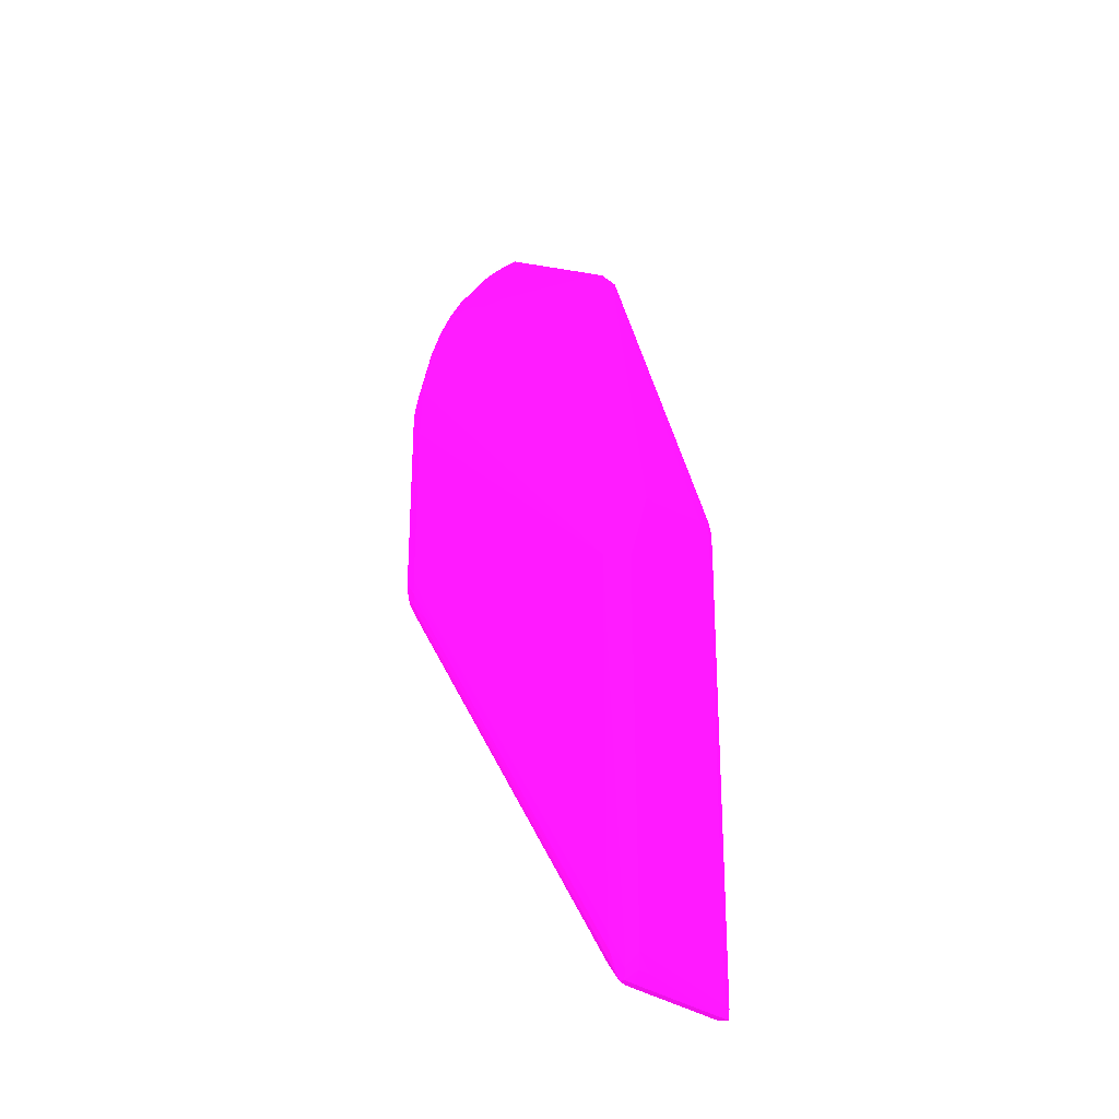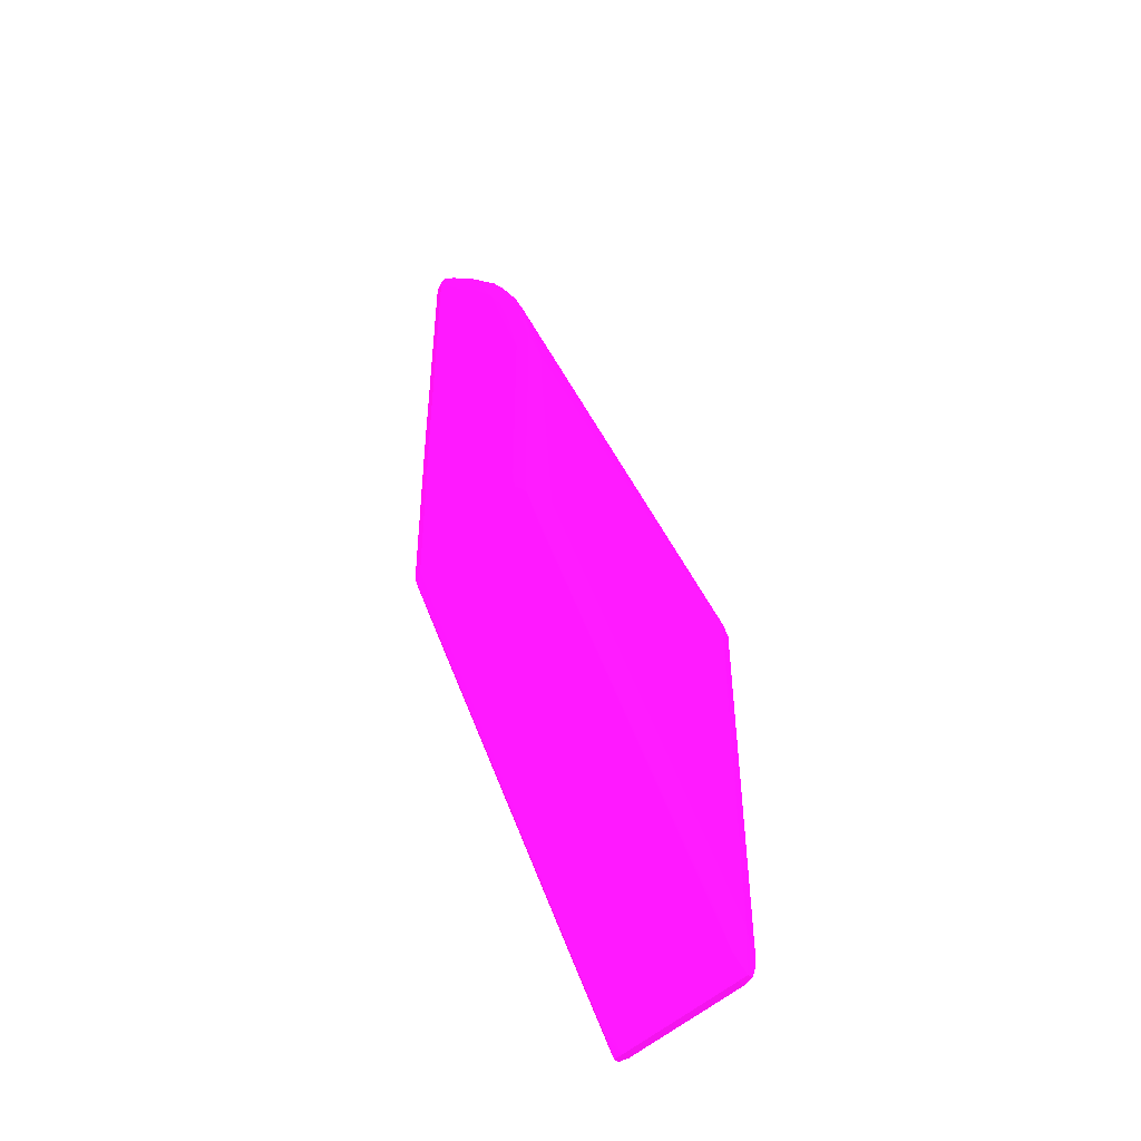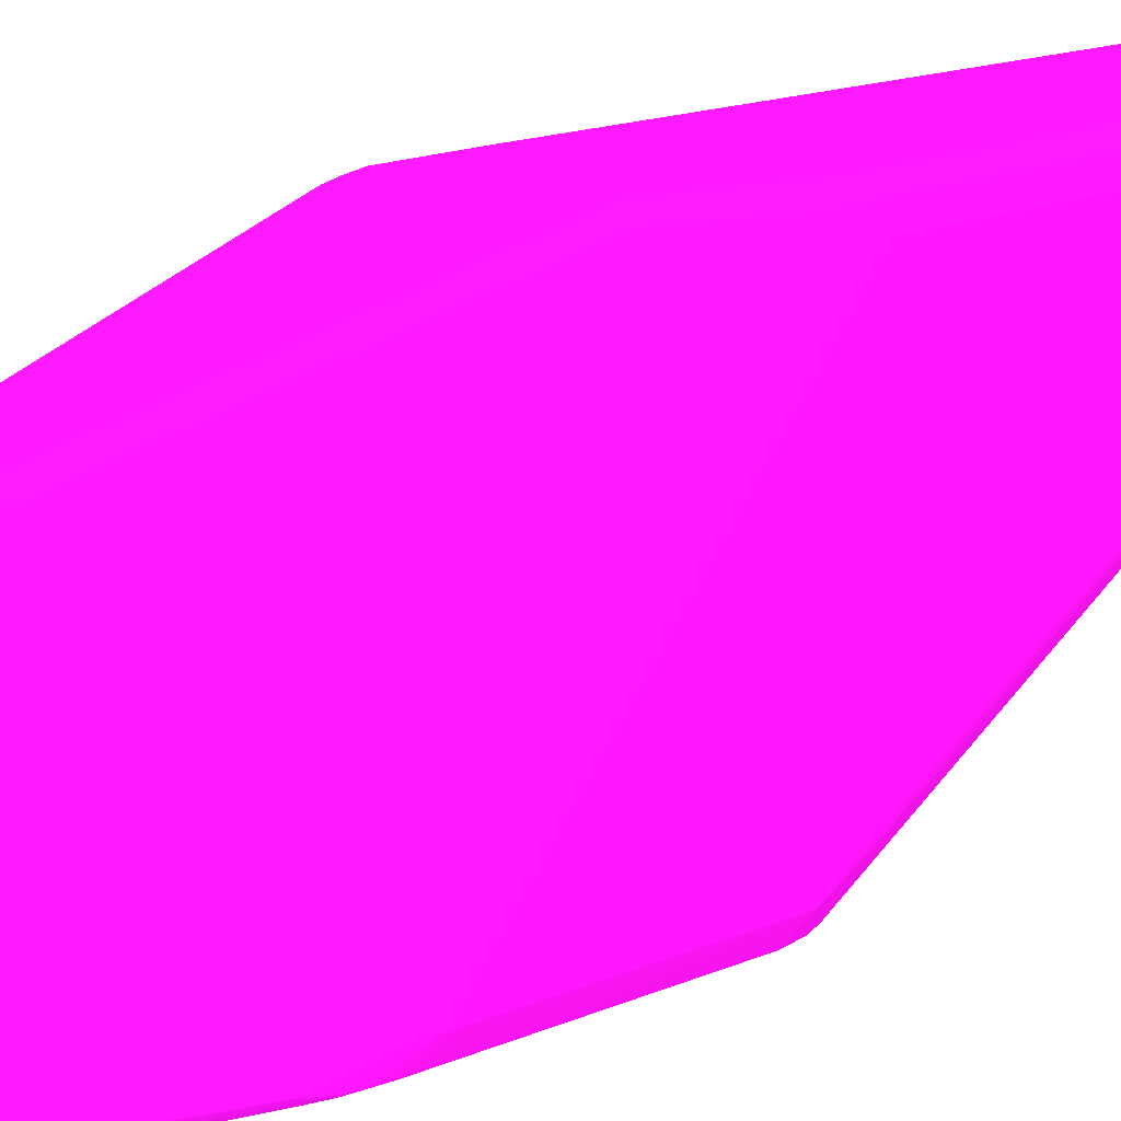
<metadata>
{"format":"obj","ext":"obj","renderer":"f3d","projection":"perspective","resolution":1024,"background":"white","views":[{"elev":-27.9,"azim":126.7,"up":"+Z"},{"elev":-47.7,"azim":48.3,"up":"+Z"},{"elev":13.7,"azim":43.4,"up":"+Y"}]}
</metadata>
<code>
v 0.03652 -0.04793 -0.002621 0.6941 0.05882 0.6667
v 0.03852 -0.04791 -0.00664 0.6941 0.05882 0.6667
v 0.03852 -0.04792 -0.004624 0.6941 0.05882 0.6667
v 0.03652 -0.04793 -0.000617 0.6941 0.05882 0.6667
v 0.02247 -0.04789 0.02146 0.6941 0.05882 0.6667
v 0.02247 -0.04769 -0.01266 0.6941 0.05882 0.6667
v 0.03652 -0.0477 -0.03673 0.6941 0.05882 0.6667
v 0.04053 -0.04771 -0.03673 0.6941 0.05882 0.6667
v 0.04053 -0.04785 -0.01266 0.6941 0.05882 0.6667
v 0.03852 -0.04783 -0.002621 0.6941 0.05882 0.6667
v 0.03652 -0.04791 0.001387 0.6941 0.05882 0.6667
v 0.04053 -0.04784 -0.01065 0.6941 0.05882 0.6667
v 0.02849 -0.04788 0.01544 0.6941 0.05882 0.6667
v 0.02247 -0.04786 0.02347 0.6941 0.05882 0.6667
v 0.02069 -0.04722 0.02347 0.6941 0.05882 0.6667
v 0.02079 -0.04711 -0.01065 0.6941 0.05882 0.6667
v 0.0208 -0.04711 -0.01266 0.6941 0.05882 0.6667
v 0.02094 -0.04691 -0.03873 0.6941 0.05882 0.6667
v 0.02247 -0.04732 -0.03873 0.6941 0.05882 0.6667
v 0.04215 -0.0471 -0.03673 0.6941 0.05882 0.6667
v 0.03451 -0.04736 -0.03873 0.6941 0.05882 0.6667
v 0.03852 -0.04736 -0.03873 0.6941 0.05882 0.6667
v 0.04053 -0.04735 -0.03873 0.6941 0.05882 0.6667
v 0.04203 -0.04692 -0.03873 0.6941 0.05882 0.6667
v 0.04217 -0.04715 -0.01266 0.6941 0.05882 0.6667
v 0.04002 -0.04709 -0.002621 0.6941 0.05882 0.6667
v 0.03852 -0.04755 -0.000617 0.6941 0.05882 0.6667
v 0.03652 -0.04777 0.003402 0.6941 0.05882 0.6667
v 0.04053 -0.04766 -0.008644 0.6941 0.05882 0.6667
v 0.03451 -0.04778 0.007409 0.6941 0.05882 0.6667
v 0.0325 -0.04785 0.009425 0.6941 0.05882 0.6667
v 0.04207 -0.04714 -0.01065 0.6941 0.05882 0.6667
v 0.0305 -0.04781 0.01343 0.6941 0.05882 0.6667
v 0.02448 -0.04776 0.02146 0.6941 0.05882 0.6667
v 0.02446 -0.04716 0.02342 0.6941 0.05882 0.6667
v 0.02246 -0.0472 0.02547 0.6941 0.05882 0.6667
v 0.02179 -0.04684 0.02675 0.6941 0.05882 0.6667
v 0.02108 -0.04684 0.02675 0.6941 0.05882 0.6667
v 0.02079 -0.04712 0.02548 0.6941 0.05882 0.6667
v 0.01998 -0.04548 0.02347 0.6941 0.05882 0.6667
v 0.01997 -0.04548 0.02146 0.6941 0.05882 0.6667
v 0.02019 -0.04548 -0.01266 0.6941 0.05882 0.6667
v 0.02001 -0.01739 -0.06081 0.6941 0.05882 0.6667
v 0.02093 -0.04101 -0.04878 0.6941 0.05882 0.6667
v 0.02103 -0.04279 -0.04631 0.6941 0.05882 0.6667
v 0.02104 -0.04483 -0.04275 0.6941 0.05882 0.6667
v 0.02118 -0.04664 -0.04001 0.6941 0.05882 0.6667
v 0.02247 -0.04673 -0.04016 0.6941 0.05882 0.6667
v 0.04275 -0.04548 -0.03673 0.6941 0.05882 0.6667
v 0.04219 -0.04711 -0.01667 0.6941 0.05882 0.6667
v 0.04217 -0.04712 -0.02269 0.6941 0.05882 0.6667
v 0.0427 -0.04548 -0.03873 0.6941 0.05882 0.6667
v 0.04053 -0.04673 -0.04016 0.6941 0.05882 0.6667
v 0.04179 -0.04664 -0.04001 0.6941 0.05882 0.6667
v 0.04223 -0.04554 -0.04071 0.6941 0.05882 0.6667
v 0.04219 -0.04711 -0.01467 0.6941 0.05882 0.6667
v 0.04279 -0.04548 -0.01667 0.6941 0.05882 0.6667
v 0.04276 -0.04548 -0.01467 0.6941 0.05882 0.6667
v 0.04185 -0.04696 -0.008644 0.6941 0.05882 0.6667
v 0.03973 -0.04681 -0.000617 0.6941 0.05882 0.6667
v 0.03801 -0.04706 0.003402 0.6941 0.05882 0.6667
v 0.03612 -0.04707 0.007409 0.6941 0.05882 0.6667
v 0.0346 -0.04723 0.009461 0.6941 0.05882 0.6667
v 0.0325 -0.04764 0.01143 0.6941 0.05882 0.6667
v 0.04259 -0.04548 -0.01266 0.6941 0.05882 0.6667
v 0.02648 -0.04766 0.01946 0.6941 0.05882 0.6667
v 0.02568 -0.04676 0.02272 0.6941 0.05882 0.6667
v 0.02378 -0.04684 0.02479 0.6941 0.05882 0.6667
v 0.02641 -0.04705 0.02135 0.6941 0.05882 0.6667
v 0.02179 -0.04613 0.02675 0.6941 0.05882 0.6667
v 0.02108 -0.04613 0.02675 0.6941 0.05882 0.6667
v 0.01996 -0.04147 0.01946 0.6941 0.05882 0.6667
v 0.02067 -0.04547 0.02551 0.6941 0.05882 0.6667
v 0.02025 -0.03344 0.01745 0.6941 0.05882 0.6667
v 0.01996 -0.03143 0.01544 0.6941 0.05882 0.6667
v 0.01993 -0.03344 0.01544 0.6941 0.05882 0.6667
v 0.01993 -0.03544 -0.000617 0.6941 0.05882 0.6667
v 0.02014 -0.01538 -0.03873 0.6941 0.05882 0.6667
v 0.02094 -0.01395 -0.09293 0.6941 0.05882 0.6667
v 0.02093 -0.021 -0.0829 0.6941 0.05882 0.6667
v 0.01993 -0.03143 0.01143 0.6941 0.05882 0.6667
v 0.01993 -0.03143 0.01343 0.6941 0.05882 0.6667
v 0.02007 -0.01739 -0.02872 0.6941 0.05882 0.6667
v 0.02012 -0.01538 -0.03072 0.6941 0.05882 0.6667
v 0.02101 -0.03682 -0.05642 0.6941 0.05882 0.6667
v 0.02093 -0.02694 -0.07286 0.6941 0.05882 0.6667
v 0.02095 -0.03289 -0.06283 0.6941 0.05882 0.6667
v 0.02102 -0.02275 -0.08048 0.6941 0.05882 0.6667
v 0.02105 -0.02873 -0.07037 0.6941 0.05882 0.6667
v 0.02108 -0.0347 -0.06024 0.6941 0.05882 0.6667
v 0.02113 -0.04067 -0.05013 0.6941 0.05882 0.6667
v 0.02115 -0.02661 -0.07418 0.6941 0.05882 0.6667
v 0.02124 -0.01851 -0.08811 0.6941 0.05882 0.6667
v 0.02128 -0.03855 -0.05395 0.6941 0.05882 0.6667
v 0.02137 -0.04453 -0.04383 0.6941 0.05882 0.6667
v 0.02145 -0.01639 -0.09193 0.6941 0.05882 0.6667
v 0.02247 -0.01857 -0.08822 0.6941 0.05882 0.6667
v 0.04285 -0.04347 -0.04075 0.6941 0.05882 0.6667
v 0.04262 -0.04347 -0.04275 0.6941 0.05882 0.6667
v 0.04276 -0.03946 -0.04878 0.6941 0.05882 0.6667
v 0.04282 -0.04147 -0.04476 0.6941 0.05882 0.6667
v 0.04162 -0.04453 -0.04383 0.6941 0.05882 0.6667
v 0.02247 -0.01639 -0.09194 0.6941 0.05882 0.6667
v 0.04053 -0.03801 -0.05504 0.6941 0.05882 0.6667
v 0.04154 -0.01639 -0.09193 0.6941 0.05882 0.6667
v 0.0417 -0.03855 -0.05395 0.6941 0.05882 0.6667
v 0.04183 -0.0266 -0.07418 0.6941 0.05882 0.6667
v 0.04185 -0.04067 -0.05013 0.6941 0.05882 0.6667
v 0.04194 -0.04279 -0.04631 0.6941 0.05882 0.6667
v 0.04223 -0.03148 -0.06477 0.6941 0.05882 0.6667
v 0.04264 -0.01538 -0.09092 0.6941 0.05882 0.6667
v 0.04303 -0.0194 -0.05078 0.6941 0.05882 0.6667
v 0.04303 -0.01739 -0.04676 0.6941 0.05882 0.6667
v 0.04303 -0.01538 -0.04275 0.6941 0.05882 0.6667
v 0.04166 -0.04671 -0.00715 0.6941 0.05882 0.6667
v 0.03957 -0.04657 0.0005093 0.6941 0.05882 0.6667
v 0.03771 -0.04679 0.004884 0.6941 0.05882 0.6667
v 0.03576 -0.04683 0.00882 0.6941 0.05882 0.6667
v 0.03394 -0.04694 0.01143 0.6941 0.05882 0.6667
v 0.03247 -0.04708 0.01331 0.6941 0.05882 0.6667
v 0.03058 -0.04725 0.01548 0.6941 0.05882 0.6667
v 0.04166 -0.04622 -0.00715 0.6941 0.05882 0.6667
v 0.02568 -0.04619 0.02272 0.6941 0.05882 0.6667
v 0.02761 -0.04668 0.02061 0.6941 0.05882 0.6667
v 0.02378 -0.04609 0.02479 0.6941 0.05882 0.6667
v 0.02806 -0.04696 0.01946 0.6941 0.05882 0.6667
v 0.02187 -0.02981 0.01689 0.6941 0.05882 0.6667
v 0.02158 -0.03223 0.01853 0.6941 0.05882 0.6667
v 0.02129 -0.03223 0.01853 0.6941 0.05882 0.6667
v 0.021 -0.02981 0.01689 0.6941 0.05882 0.6667
v 0.02077 -0.03151 0.01751 0.6941 0.05882 0.6667
v 0.02008 -0.02943 0.01343 0.6941 0.05882 0.6667
v 0.02064 -0.02925 0.0156 0.6941 0.05882 0.6667
v 0.02079 -0.01374 -0.03673 0.6941 0.05882 0.6667
v 0.02247 -0.01313 -0.03873 0.6941 0.05882 0.6667
v 0.02247 -0.01353 -0.09293 0.6941 0.05882 0.6667
v 0.02106 -0.01399 -0.09422 0.6941 0.05882 0.6667
v 0.02106 -0.01466 -0.09422 0.6941 0.05882 0.6667
v 0.02097 -0.01883 -0.0869 0.6941 0.05882 0.6667
v 0.0208 -0.01376 -0.03072 0.6941 0.05882 0.6667
v 0.02079 -0.01374 -0.03272 0.6941 0.05882 0.6667
v 0.0211 -0.02063 -0.0843 0.6941 0.05882 0.6667
v 0.0211 -0.01669 -0.09092 0.6941 0.05882 0.6667
v 0.02132 -0.02448 -0.078 0.6941 0.05882 0.6667
v 0.02247 -0.0148 -0.09437 0.6941 0.05882 0.6667
v 0.02247 -0.0158 -0.09294 0.6941 0.05882 0.6667
v 0.04285 -0.03544 -0.0548 0.6941 0.05882 0.6667
v 0.04292 -0.01538 -0.08891 0.6941 0.05882 0.6667
v 0.04304 -0.0194 -0.05881 0.6941 0.05882 0.6667
v 0.04277 -0.02541 -0.07286 0.6941 0.05882 0.6667
v 0.04281 -0.0194 -0.0829 0.6941 0.05882 0.6667
v 0.0428 -0.03344 -0.05881 0.6941 0.05882 0.6667
v 0.04167 -0.02448 -0.078 0.6941 0.05882 0.6667
v 0.02448 -0.0158 -0.09294 0.6941 0.05882 0.6667
v 0.04053 -0.0158 -0.09294 0.6941 0.05882 0.6667
v 0.04053 -0.02988 -0.06891 0.6941 0.05882 0.6667
v 0.04053 -0.0148 -0.09434 0.6941 0.05882 0.6667
v 0.04193 -0.01466 -0.09421 0.6941 0.05882 0.6667
v 0.04188 -0.01668 -0.09092 0.6941 0.05882 0.6667
v 0.04175 -0.01851 -0.08811 0.6941 0.05882 0.6667
v 0.04188 -0.02063 -0.0843 0.6941 0.05882 0.6667
v 0.04194 -0.02873 -0.07037 0.6941 0.05882 0.6667
v 0.04223 -0.01742 -0.08884 0.6941 0.05882 0.6667
v 0.04208 -0.01535 -0.09273 0.6941 0.05882 0.6667
v 0.04221 -0.01372 -0.09293 0.6941 0.05882 0.6667
v 0.04229 -0.01364 -0.09092 0.6941 0.05882 0.6667
v 0.04231 -0.01364 -0.04275 0.6941 0.05882 0.6667
v 0.04197 -0.01394 -0.04075 0.6941 0.05882 0.6667
v 0.03957 -0.04641 0.0005093 0.6941 0.05882 0.6667
v 0.03771 -0.04605 0.004884 0.6941 0.05882 0.6667
v 0.03576 -0.04597 0.00882 0.6941 0.05882 0.6667
v 0.03361 -0.04665 0.01258 0.6941 0.05882 0.6667
v 0.03179 -0.04685 0.01484 0.6941 0.05882 0.6667
v 0.02997 -0.04693 0.01708 0.6941 0.05882 0.6667
v 0.02761 -0.04628 0.02061 0.6941 0.05882 0.6667
v 0.02354 -0.03231 0.01653 0.6941 0.05882 0.6667
v 0.02321 -0.03097 0.01585 0.6941 0.05882 0.6667
v 0.02248 -0.02942 0.01545 0.6941 0.05882 0.6667
v 0.02174 -0.02817 0.01504 0.6941 0.05882 0.6667
v 0.02106 -0.02817 0.01504 0.6941 0.05882 0.6667
v 0.04053 -0.0129 -0.09092 0.6941 0.05882 0.6667
v 0.02247 -0.01314 -0.03072 0.6941 0.05882 0.6667
v 0.03852 -0.01306 -0.09293 0.6941 0.05882 0.6667
v 0.02247 -0.01379 -0.09437 0.6941 0.05882 0.6667
v 0.02104 -0.01397 -0.02914 0.6941 0.05882 0.6667
v 0.02849 -0.0148 -0.09436 0.6941 0.05882 0.6667
v 0.04053 -0.0138 -0.09434 0.6941 0.05882 0.6667
v 0.04193 -0.01399 -0.09421 0.6941 0.05882 0.6667
v 0.04197 -0.02275 -0.08048 0.6941 0.05882 0.6667
v 0.04053 -0.01306 -0.09293 0.6941 0.05882 0.6667
v 0.04053 -0.01299 -0.04275 0.6941 0.05882 0.6667
v 0.04053 -0.01325 -0.04075 0.6941 0.05882 0.6667
v 0.03798 -0.01386 -0.03272 0.6941 0.05882 0.6667
v 0.03773 -0.01411 -0.03149 0.6941 0.05882 0.6667
v 0.03578 -0.04401 0.006947 0.6941 0.05882 0.6667
v 0.03616 -0.04537 0.007528 0.6941 0.05882 0.6667
v 0.0354 -0.04463 0.008275 0.6941 0.05882 0.6667
v 0.03335 -0.04274 0.0102 0.6941 0.05882 0.6667
v 0.03369 -0.04408 0.01072 0.6941 0.05882 0.6667
v 0.03361 -0.04629 0.01258 0.6941 0.05882 0.6667
v 0.03179 -0.04599 0.01484 0.6941 0.05882 0.6667
v 0.03159 -0.04227 0.01255 0.6941 0.05882 0.6667
v 0.03127 -0.04094 0.01207 0.6941 0.05882 0.6667
v 0.03087 -0.03947 0.0114 0.6941 0.05882 0.6667
v 0.03168 -0.04014 0.01073 0.6941 0.05882 0.6667
v 0.03652 -0.01385 -0.03119 0.6941 0.05882 0.6667
v 0.03652 -0.01324 -0.03272 0.6941 0.05882 0.6667
v 0.03451 -0.01371 -0.0309 0.6941 0.05882 0.6667
v 0.02849 -0.0134 -0.03072 0.6941 0.05882 0.6667
v 0.02648 -0.01328 -0.03072 0.6941 0.05882 0.6667
v 0.02448 -0.01317 -0.03072 0.6941 0.05882 0.6667
v 0.03451 -0.01313 -0.03272 0.6941 0.05882 0.6667
v 0.03451 -0.01379 -0.09435 0.6941 0.05882 0.6667
v 0.02849 -0.01379 -0.09436 0.6941 0.05882 0.6667
v 0.03375 -0.04206 0.008856 0.6941 0.05882 0.6667
f 1 2 3
f 1 3 4
f 1 4 5
f 1 5 6
f 1 6 7
f 1 7 8
f 1 8 2
f 2 9 3
f 2 8 9
f 3 10 11
f 3 11 4
f 3 9 12
f 3 12 10
f 4 11 13
f 4 13 5
f 5 13 14
f 5 14 15
f 5 15 16
f 5 16 17
f 5 17 6
f 6 17 18
f 6 18 19
f 6 19 7
f 7 19 8
f 8 20 9
f 8 19 21
f 8 21 22
f 8 22 23
f 8 23 24
f 8 24 20
f 9 25 12
f 9 20 25
f 10 26 27
f 10 27 28
f 10 28 11
f 10 12 29
f 10 29 26
f 11 28 30
f 11 30 31
f 11 31 13
f 12 25 32
f 12 32 29
f 13 31 33
f 13 33 14
f 14 34 35
f 14 35 36
f 14 36 37
f 14 37 38
f 14 38 39
f 14 39 15
f 14 33 34
f 15 39 40
f 15 40 41
f 15 41 16
f 16 41 17
f 17 41 42
f 17 42 18
f 18 43 44
f 18 44 45
f 18 45 46
f 18 46 47
f 18 47 19
f 18 42 43
f 19 47 48
f 19 48 21
f 20 49 50
f 20 50 51
f 20 51 25
f 20 24 52
f 20 52 49
f 21 48 53
f 21 53 22
f 22 53 23
f 23 53 54
f 23 54 24
f 24 54 55
f 24 55 52
f 25 51 50
f 25 50 56
f 25 56 57
f 25 57 58
f 25 58 32
f 26 29 32
f 26 32 59
f 26 59 60
f 26 60 61
f 26 61 27
f 27 61 28
f 28 61 62
f 28 62 30
f 30 62 63
f 30 63 64
f 30 64 33
f 30 33 31
f 32 58 65
f 32 65 59
f 33 66 34
f 33 64 66
f 34 66 35
f 35 67 68
f 35 68 36
f 35 66 69
f 35 69 67
f 36 68 37
f 37 70 71
f 37 71 38
f 37 68 125
f 37 125 70
f 38 71 40
f 38 40 39
f 40 72 41
f 40 71 73
f 40 73 74
f 40 74 75
f 40 75 76
f 40 76 72
f 41 72 77
f 41 77 42
f 42 77 43
f 43 78 79
f 43 79 80
f 43 80 44
f 43 77 81
f 43 81 82
f 43 82 83
f 43 83 84
f 43 84 78
f 44 85 45
f 44 80 86
f 44 86 87
f 44 87 85
f 45 47 46
f 45 85 88
f 45 88 89
f 45 89 90
f 45 90 91
f 45 91 47
f 47 91 92
f 47 92 93
f 47 93 94
f 47 94 95
f 47 95 48
f 48 95 96
f 48 96 97
f 48 97 53
f 49 52 98
f 49 98 57
f 49 57 50
f 50 57 56
f 52 55 99
f 52 99 100
f 52 100 101
f 52 101 98
f 53 102 54
f 53 97 103
f 53 103 104
f 53 104 105
f 53 105 102
f 54 102 106
f 54 106 107
f 54 107 108
f 54 108 109
f 54 109 55
f 55 109 110
f 55 110 111
f 55 111 99
f 57 98 112
f 57 112 113
f 57 113 114
f 57 114 58
f 58 114 65
f 59 65 115
f 59 115 60
f 60 115 116
f 60 116 61
f 61 117 62
f 61 116 117
f 62 118 63
f 62 117 118
f 63 119 120
f 63 120 64
f 63 118 119
f 64 120 121
f 64 121 66
f 65 122 115
f 65 114 122
f 66 121 69
f 67 123 125
f 67 125 68
f 67 69 124
f 67 124 175
f 67 175 123
f 69 121 126
f 69 126 124
f 70 125 127
f 70 127 128
f 70 128 129
f 70 129 71
f 71 129 130
f 71 130 131
f 71 131 73
f 72 76 77
f 73 131 74
f 74 131 75
f 75 132 84
f 75 84 82
f 75 82 76
f 75 131 133
f 75 133 132
f 76 82 77
f 77 82 81
f 78 84 134
f 78 134 79
f 79 135 136
f 79 136 137
f 79 137 138
f 79 138 139
f 79 139 80
f 79 134 135
f 80 139 86
f 82 84 83
f 84 132 140
f 84 140 141
f 84 141 134
f 85 87 88
f 86 139 87
f 87 139 88
f 88 139 138
f 88 138 142
f 88 142 89
f 89 142 90
f 90 142 91
f 91 142 92
f 92 142 93
f 93 142 143
f 93 143 138
f 93 138 96
f 93 96 144
f 93 144 94
f 94 144 95
f 95 144 96
f 96 138 145
f 96 145 146
f 96 146 103
f 96 103 97
f 98 101 147
f 98 147 148
f 98 148 149
f 98 149 112
f 99 111 150
f 99 150 100
f 100 150 151
f 100 151 152
f 100 152 101
f 101 152 148
f 101 148 147
f 102 105 153
f 102 153 106
f 103 146 154
f 103 154 155
f 103 155 156
f 103 156 104
f 104 156 105
f 105 156 155
f 105 155 157
f 105 157 158
f 105 158 159
f 105 159 160
f 105 160 153
f 106 153 160
f 106 160 107
f 107 160 161
f 107 161 108
f 108 161 162
f 108 162 109
f 109 162 163
f 109 163 110
f 110 163 111
f 111 163 164
f 111 164 158
f 111 158 165
f 111 165 148
f 111 148 151
f 111 151 150
f 112 149 113
f 113 149 114
f 114 149 148
f 114 148 166
f 114 166 167
f 114 167 168
f 114 168 169
f 114 169 122
f 115 122 169
f 115 169 116
f 116 169 170
f 116 170 117
f 117 170 171
f 117 171 118
f 118 171 200
f 118 200 172
f 118 172 119
f 119 172 120
f 120 172 173
f 120 173 121
f 121 173 174
f 121 174 126
f 123 175 127
f 123 127 125
f 124 126 174
f 124 174 173
f 124 173 172
f 124 172 200
f 124 200 175
f 127 130 129
f 127 129 128
f 127 175 176
f 127 176 177
f 127 177 178
f 127 178 179
f 127 179 180
f 127 180 130
f 130 180 133
f 130 133 131
f 132 133 180
f 132 180 140
f 134 141 135
f 135 181 136
f 135 141 182
f 135 182 181
f 136 181 183
f 136 183 184
f 136 184 137
f 137 184 145
f 137 145 138
f 138 143 142
f 140 182 141
f 140 180 185
f 140 185 182
f 145 184 214
f 145 214 186
f 145 186 155
f 145 155 154
f 145 154 146
f 148 152 151
f 148 165 166
f 155 186 157
f 157 186 214
f 157 214 187
f 157 187 188
f 157 188 158
f 158 188 165
f 158 164 159
f 159 164 161
f 159 161 160
f 161 164 163
f 161 163 189
f 161 189 162
f 162 189 163
f 165 188 190
f 165 190 181
f 165 181 166
f 166 181 167
f 167 191 192
f 167 192 193
f 167 193 168
f 167 181 191
f 168 193 194
f 168 194 195
f 168 195 170
f 168 170 169
f 170 195 196
f 170 196 171
f 171 196 197
f 171 197 198
f 171 198 199
f 171 199 200
f 175 200 201
f 175 201 176
f 176 201 202
f 176 202 203
f 176 203 204
f 176 204 177
f 177 204 205
f 177 205 178
f 178 205 194
f 178 194 179
f 179 194 206
f 179 206 207
f 179 207 208
f 179 208 209
f 179 209 210
f 179 210 211
f 179 211 182
f 179 182 180
f 180 182 185
f 181 190 183
f 181 182 191
f 182 211 212
f 182 212 191
f 183 190 184
f 184 213 187
f 184 187 214
f 184 190 213
f 187 213 190
f 187 190 188
f 191 212 207
f 191 207 192
f 192 207 193
f 193 207 194
f 194 207 206
f 194 205 215
f 194 215 195
f 195 215 197
f 195 197 196
f 197 215 198
f 198 215 205
f 198 205 203
f 198 203 199
f 199 203 200
f 200 203 202
f 200 202 201
f 203 205 204
f 207 212 211
f 207 211 210
f 207 210 209
f 207 209 208

</code>
